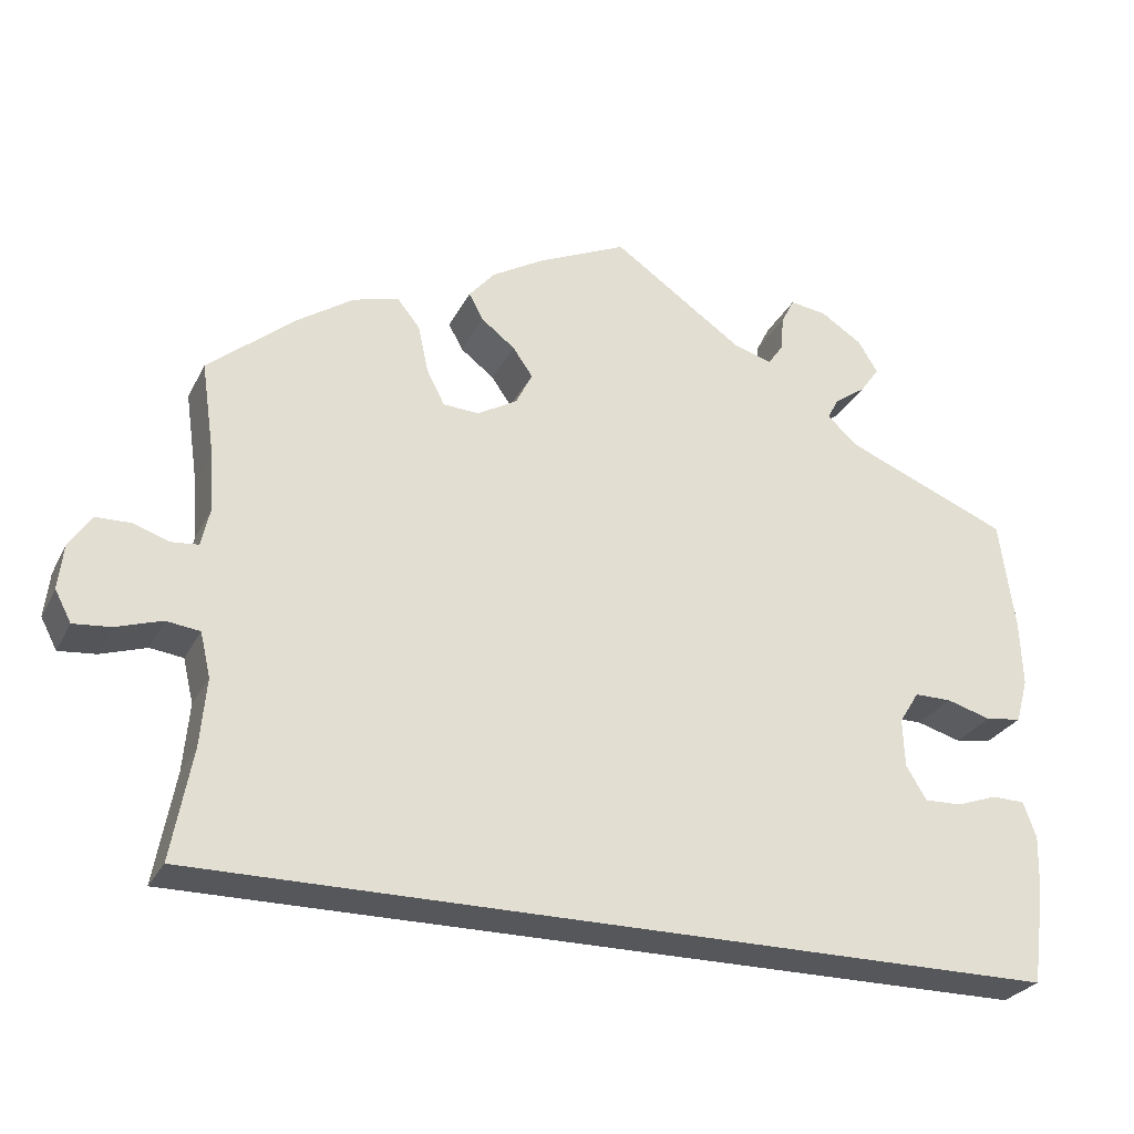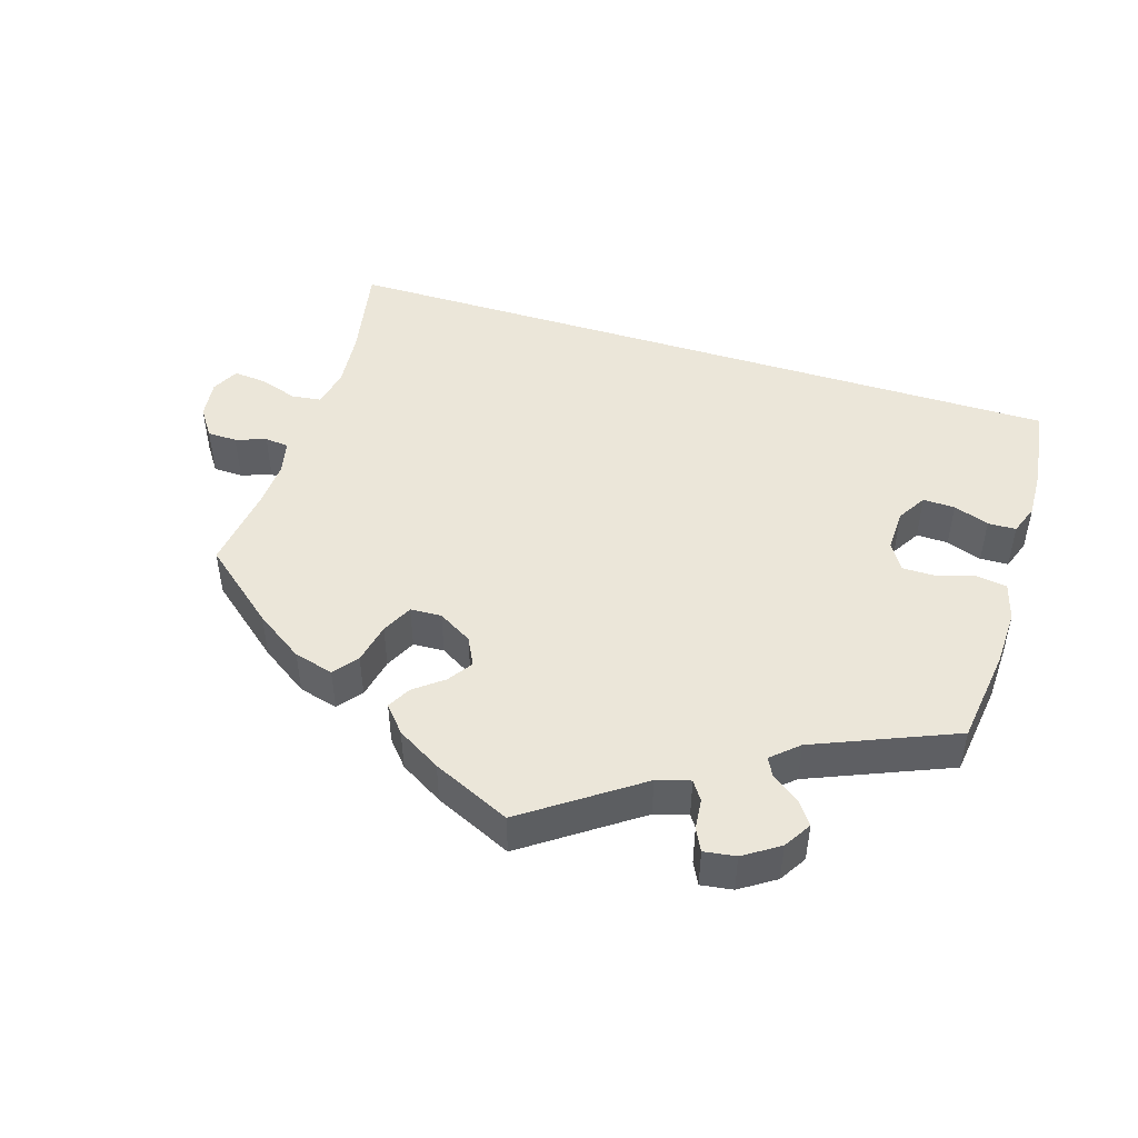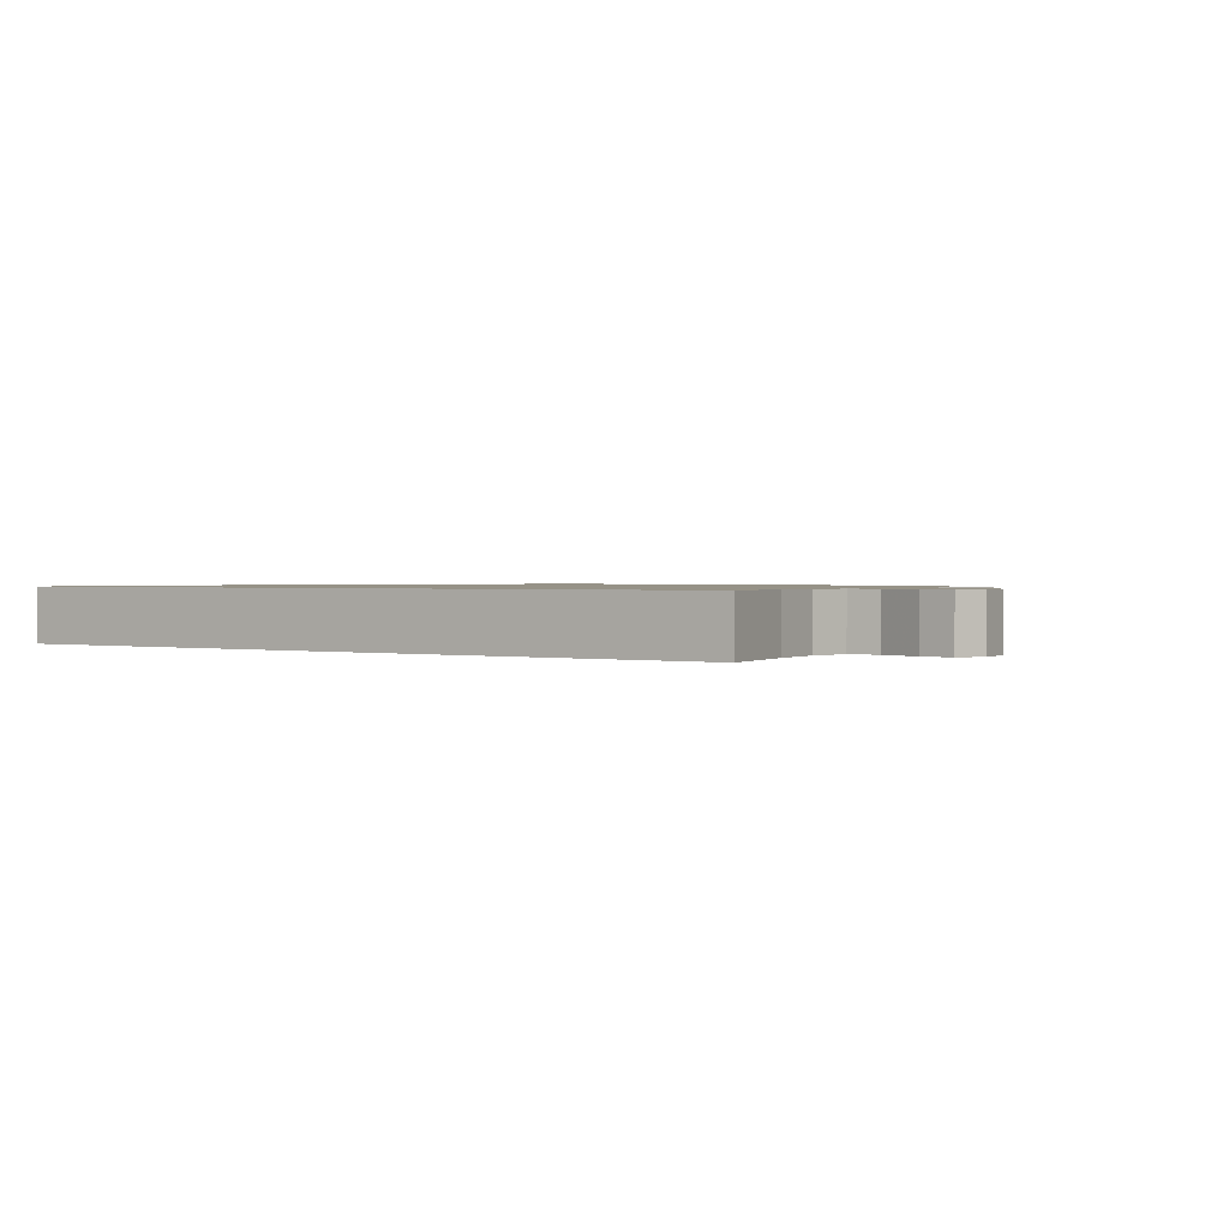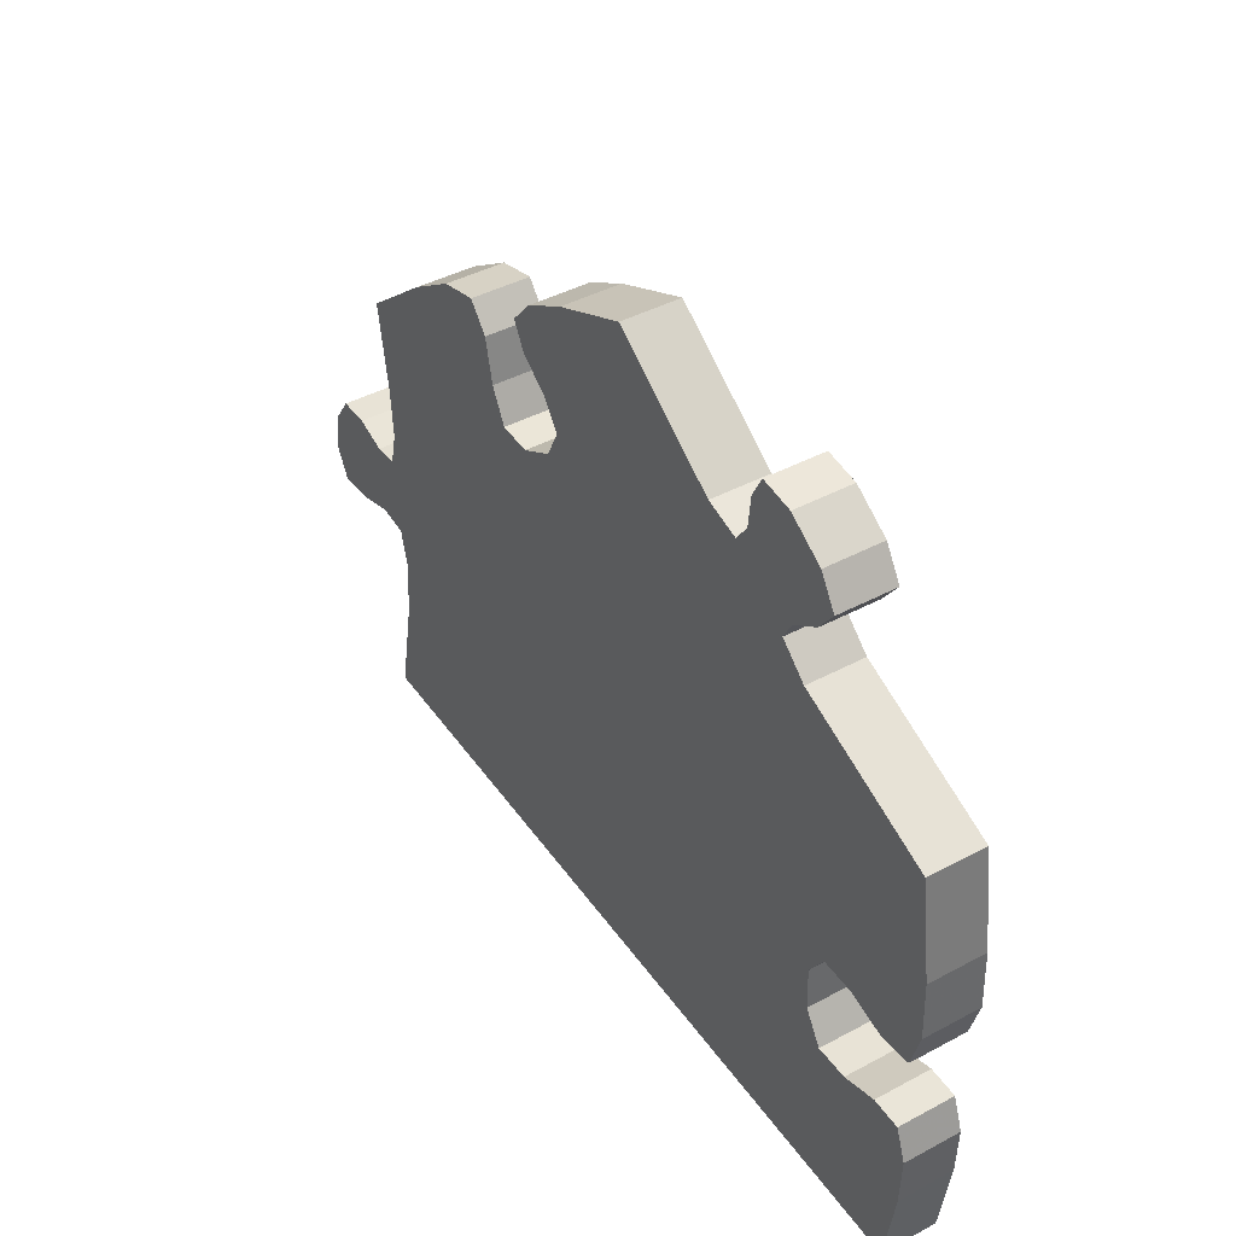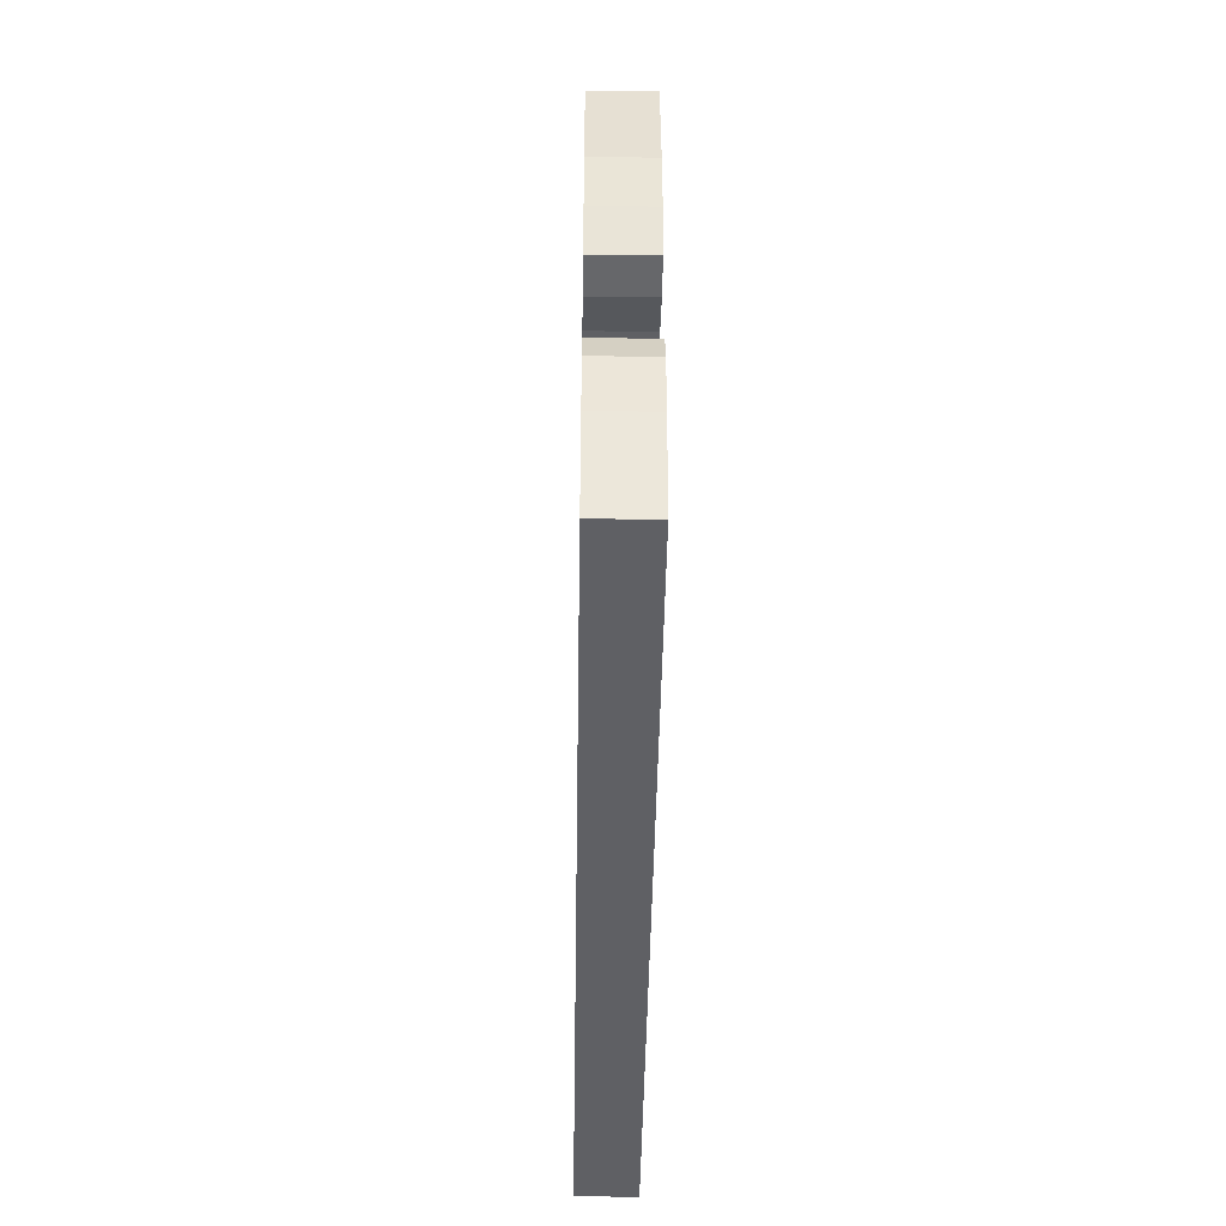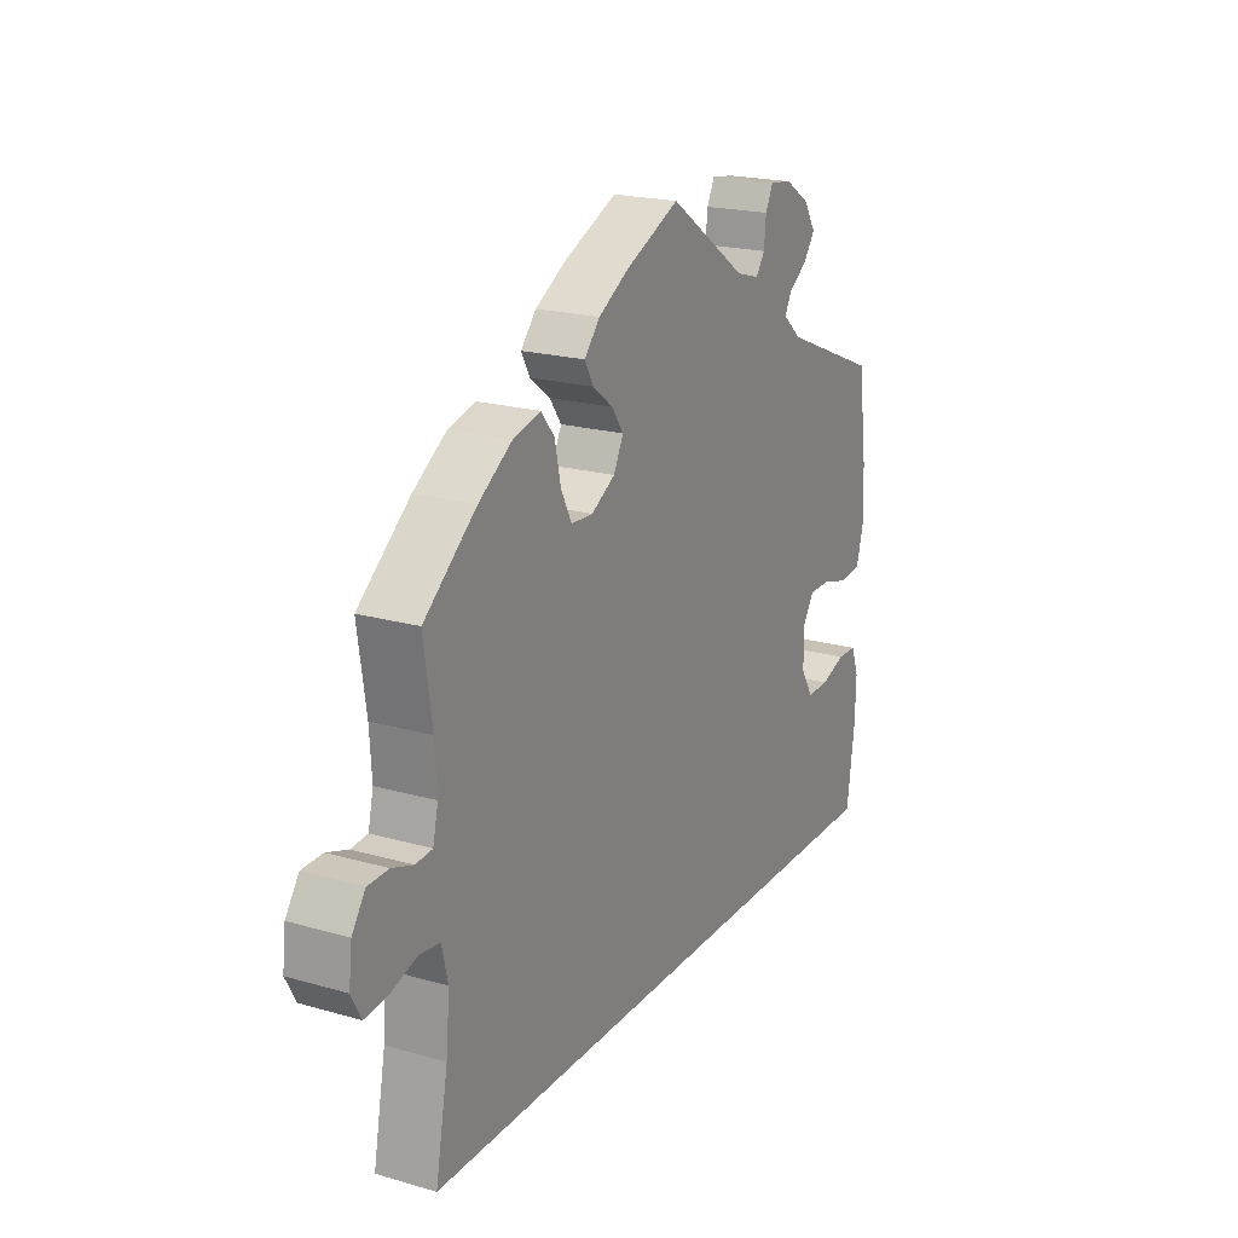
<metadata>
{"format":"obj","ext":"obj","renderer":"f3d","projection":"perspective","resolution":1024,"background":"white","views":[{"elev":-27.4,"azim":-22.3,"up":"+Z"},{"elev":47.7,"azim":17.2,"up":"+Y"},{"elev":1.1,"azim":-145.1,"up":"+Y"},{"elev":43.0,"azim":57.6,"up":"+Z"},{"elev":-43.9,"azim":89.1,"up":"+Z"},{"elev":20.3,"azim":-62.4,"up":"+Z"}]}
</metadata>
<code>
v -0.5 0.07 -0.289
v -0.476 0.07 -0.16
v -0.469 0.07 -0.082
v -0.481 0.07 -0.031
v -0.52 0.07 -0.026
v -0.573 0.07 -0.043
v -0.616 0.07 -0.047
v -0.635 0.07 -0.011
v -0.629 0.07 0.041
v -0.603 0.07 0.079
v -0.563 0.07 0.08
v -0.522 0.07 0.066
v -0.49 0.07 0.069
v -0.48 0.07 0.113
v -0.484 0.07 0.179
v -0.5 0.07 0.289
v -0.399 0.07 0.373
v -0.334 0.07 0.417
v -0.281 0.07 0.431
v -0.255 0.07 0.399
v -0.243 0.07 0.344
v -0.222 0.07 0.303
v -0.18 0.07 0.301
v -0.134 0.07 0.328
v -0.115 0.07 0.366
v -0.138 0.07 0.399
v -0.177 0.07 0.429
v -0.194 0.07 0.46
v -0.164 0.07 0.495
v -0.105 0.07 0.53
v 0 0.07 0.578
v 0.152 0.07 0.473
v 0.197 0.07 0.46
v 0.214 0.07 0.485
v 0.218 0.07 0.526
v 0.233 0.07 0.556
v 0.276 0.07 0.55
v 0.324 0.07 0.519
v 0.347 0.07 0.482
v 0.325 0.07 0.451
v 0.288 0.07 0.425
v 0.275 0.07 0.4
v 0.311 0.07 0.368
v 0.501 0.07 0.29
v 0.519 0.07 0.162
v 0.522 0.07 0.086
v 0.508 0.07 0.035
v 0.466 0.07 0.029
v 0.414 0.07 0.044
v 0.371 0.07 0.044
v 0.348 0.07 0.007
v 0.35 0.07 -0.049
v 0.374 0.07 -0.088
v 0.417 0.07 -0.087
v 0.465 0.07 -0.07
v 0.503 0.07 -0.071
v 0.518 0.07 -0.112
v 0.516 0.07 -0.178
v 0.501 0.07 -0.289
v -0.5 0 -0.289
v -0.476 0 -0.16
v -0.469 0 -0.082
v -0.481 0 -0.031
v -0.52 0 -0.026
v -0.573 0 -0.043
v -0.616 0 -0.047
v -0.635 0 -0.011
v -0.629 0 0.041
v -0.603 0 0.079
v -0.563 0 0.08
v -0.522 0 0.066
v -0.49 0 0.069
v -0.48 0 0.113
v -0.484 0 0.179
v -0.5 0 0.289
v -0.399 0 0.373
v -0.334 0 0.417
v -0.281 0 0.431
v -0.255 0 0.399
v -0.243 0 0.344
v -0.222 0 0.303
v -0.18 0 0.301
v -0.134 0 0.328
v -0.115 0 0.366
v -0.138 0 0.399
v -0.177 0 0.429
v -0.194 0 0.46
v -0.164 0 0.495
v -0.105 0 0.53
v 0 0 0.578
v 0.152 0 0.473
v 0.197 0 0.46
v 0.214 0 0.485
v 0.218 0 0.526
v 0.233 0 0.556
v 0.276 0 0.55
v 0.324 0 0.519
v 0.347 0 0.482
v 0.325 0 0.451
v 0.288 0 0.425
v 0.275 0 0.4
v 0.311 0 0.368
v 0.501 0 0.29
v 0.519 0 0.162
v 0.522 0 0.086
v 0.508 0 0.035
v 0.466 0 0.029
v 0.414 0 0.044
v 0.371 0 0.044
v 0.348 0 0.007
v 0.35 0 -0.049
v 0.374 0 -0.088
v 0.417 0 -0.087
v 0.465 0 -0.07
v 0.503 0 -0.071
v 0.518 0 -0.112
v 0.516 0 -0.178
v 0.501 0 -0.289
f 58 59 1 2
f 57 58 2 3
f 54 55 56 57
f 53 54 57
f 53 57 3 4
f 52 53 4 5
f 51 52 5
f 50 51 5
f 46 47 48 49
f 46 49 50
f 43 44 45 46
f 42 43 46 50
f 38 39 40 41
f 38 41 42
f 37 38 42
f 34 35 36 37
f 33 34 37 42
f 32 33 42 50
f 26 27 28 29
f 25 26 29 30
f 18 19 20 21
f 18 21 22
f 15 16 17 18
f 14 15 18 22
f 13 14 22 23
f 9 10 11 12
f 9 12 13
f 8 9 13
f 5 6 7 8
f 5 8 13
f 25 30 31 32
f 24 25 32 50
f 23 24 50
f 5 13 23 50
f 61 60 118 117
f 62 61 117 116
f 116 115 114 113
f 116 113 112
f 63 62 116 112
f 64 63 112 111
f 64 111 110
f 64 110 109
f 108 107 106 105
f 109 108 105
f 105 104 103 102
f 109 105 102 101
f 100 99 98 97
f 101 100 97
f 101 97 96
f 96 95 94 93
f 101 96 93 92
f 109 101 92 91
f 88 87 86 85
f 89 88 85 84
f 80 79 78 77
f 81 80 77
f 77 76 75 74
f 81 77 74 73
f 82 81 73 72
f 71 70 69 68
f 72 71 68
f 72 68 67
f 67 66 65 64
f 72 67 64
f 91 90 89 84
f 109 91 84 83
f 109 83 82
f 109 82 72 64
f 1 60 61 2
f 2 61 62 3
f 3 62 63 4
f 4 63 64 5
f 5 64 65 6
f 6 65 66 7
f 7 66 67 8
f 8 67 68 9
f 9 68 69 10
f 10 69 70 11
f 11 70 71 12
f 12 71 72 13
f 13 72 73 14
f 14 73 74 15
f 15 74 75 16
f 16 75 76 17
f 17 76 77 18
f 18 77 78 19
f 19 78 79 20
f 20 79 80 21
f 21 80 81 22
f 22 81 82 23
f 23 82 83 24
f 24 83 84 25
f 25 84 85 26
f 26 85 86 27
f 27 86 87 28
f 28 87 88 29
f 29 88 89 30
f 30 89 90 31
f 31 90 91 32
f 32 91 92 33
f 33 92 93 34
f 34 93 94 35
f 35 94 95 36
f 36 95 96 37
f 37 96 97 38
f 38 97 98 39
f 39 98 99 40
f 40 99 100 41
f 41 100 101 42
f 42 101 102 43
f 43 102 103 44
f 44 103 104 45
f 45 104 105 46
f 46 105 106 47
f 47 106 107 48
f 48 107 108 49
f 49 108 109 50
f 50 109 110 51
f 51 110 111 52
f 52 111 112 53
f 53 112 113 54
f 54 113 114 55
f 55 114 115 56
f 56 115 116 57
f 57 116 117 58
f 58 117 118 59
f 59 118 60 1

</code>
